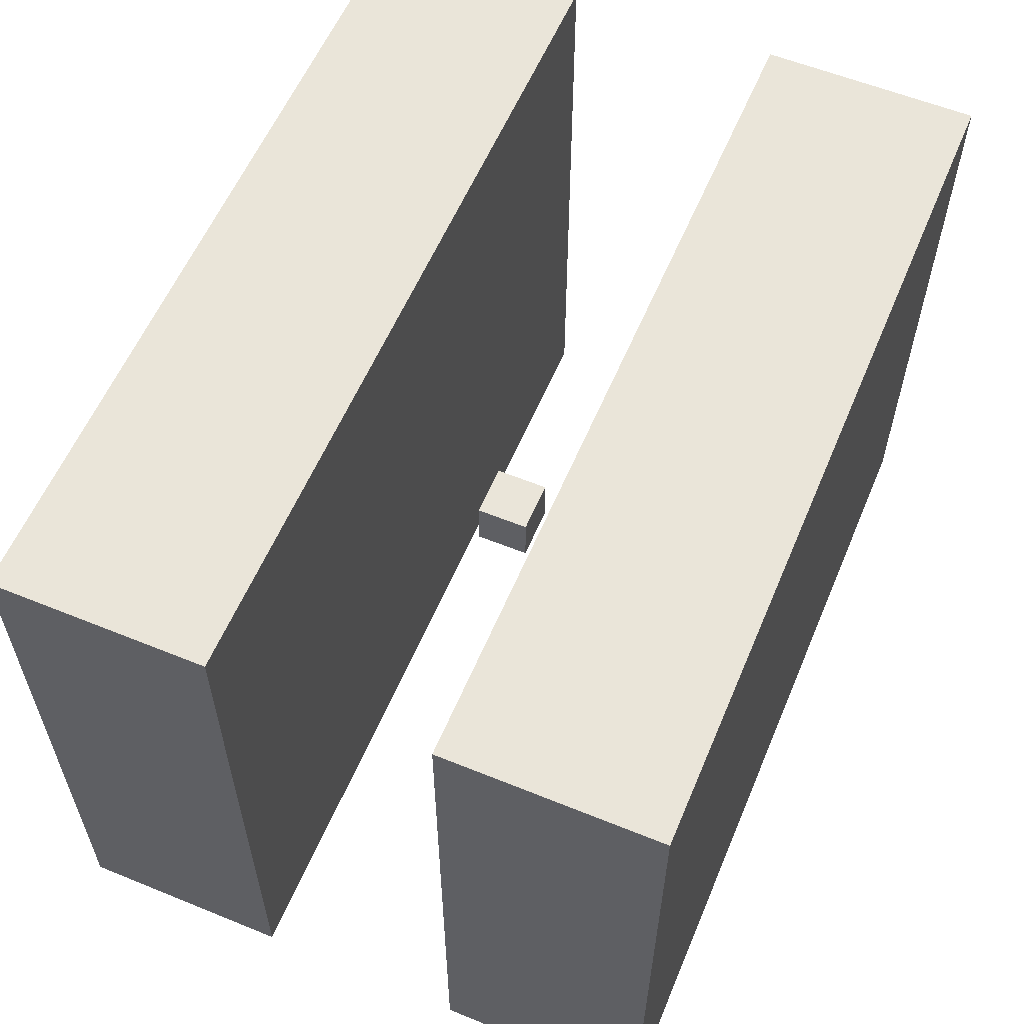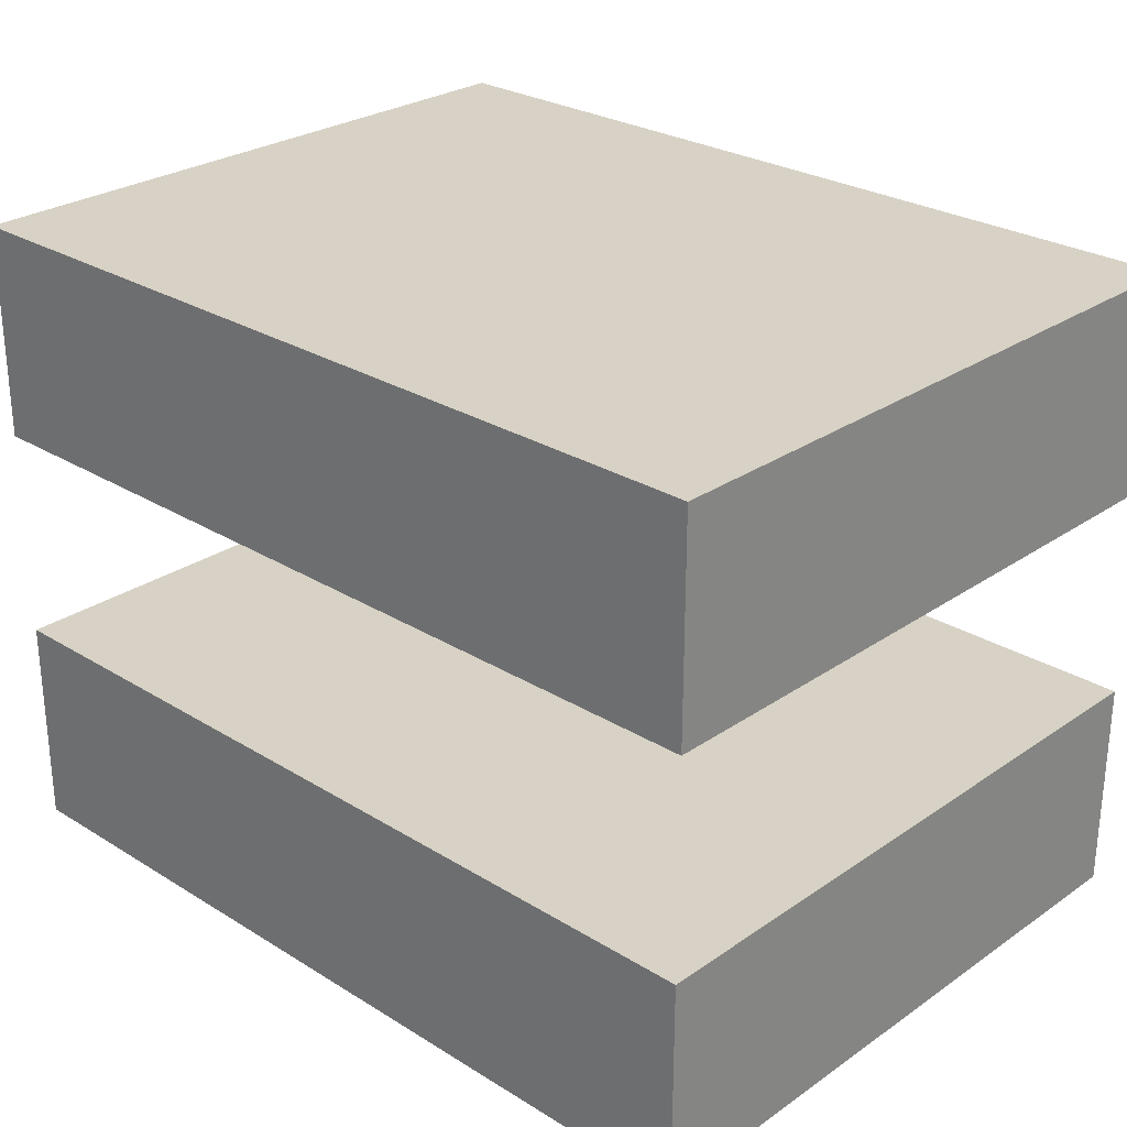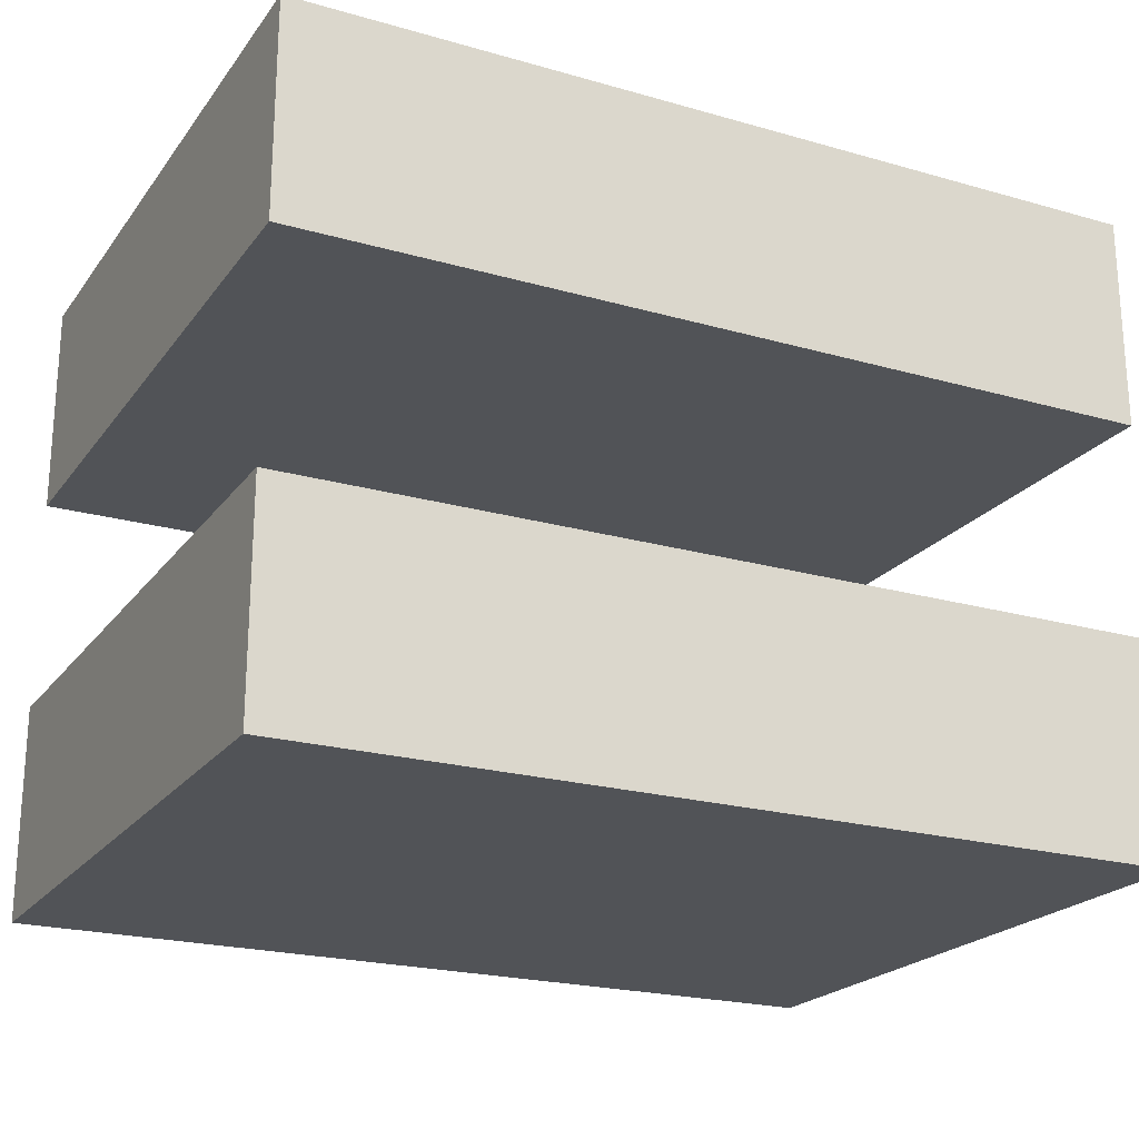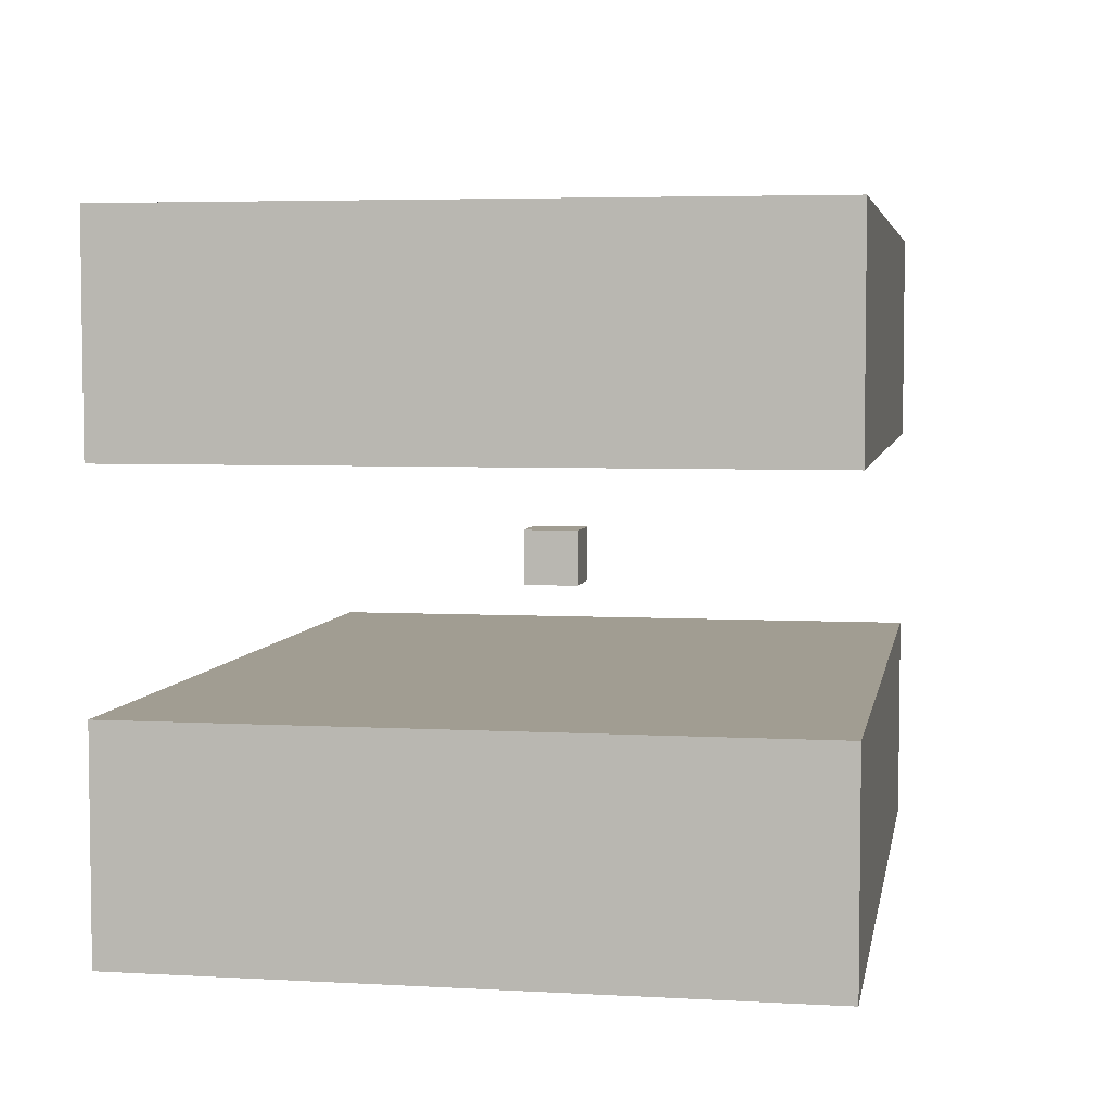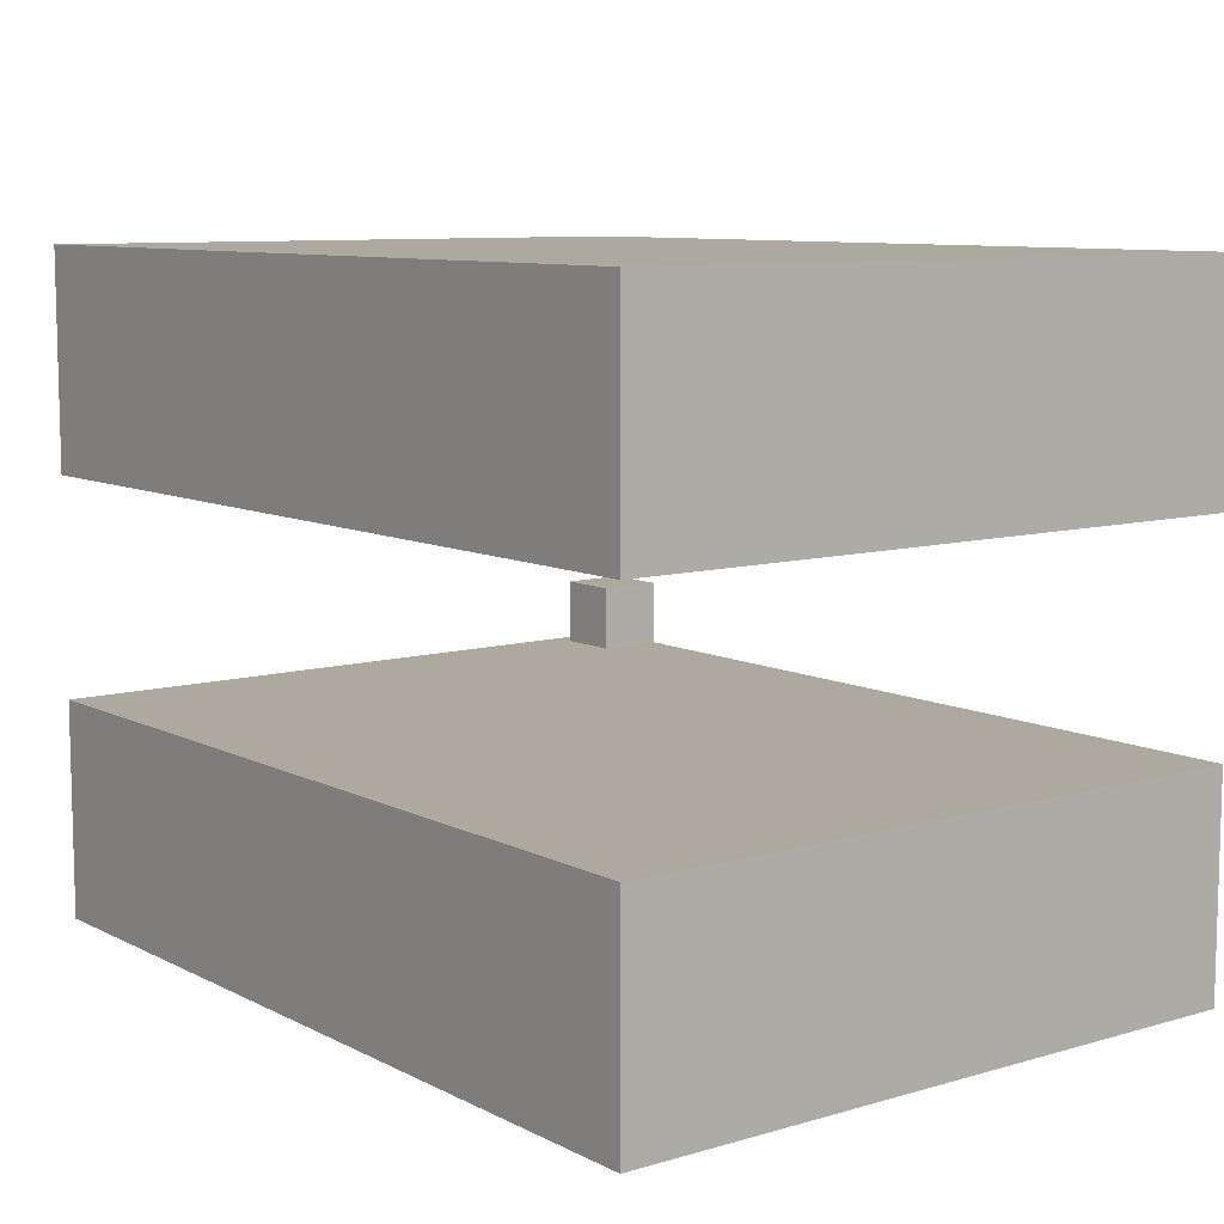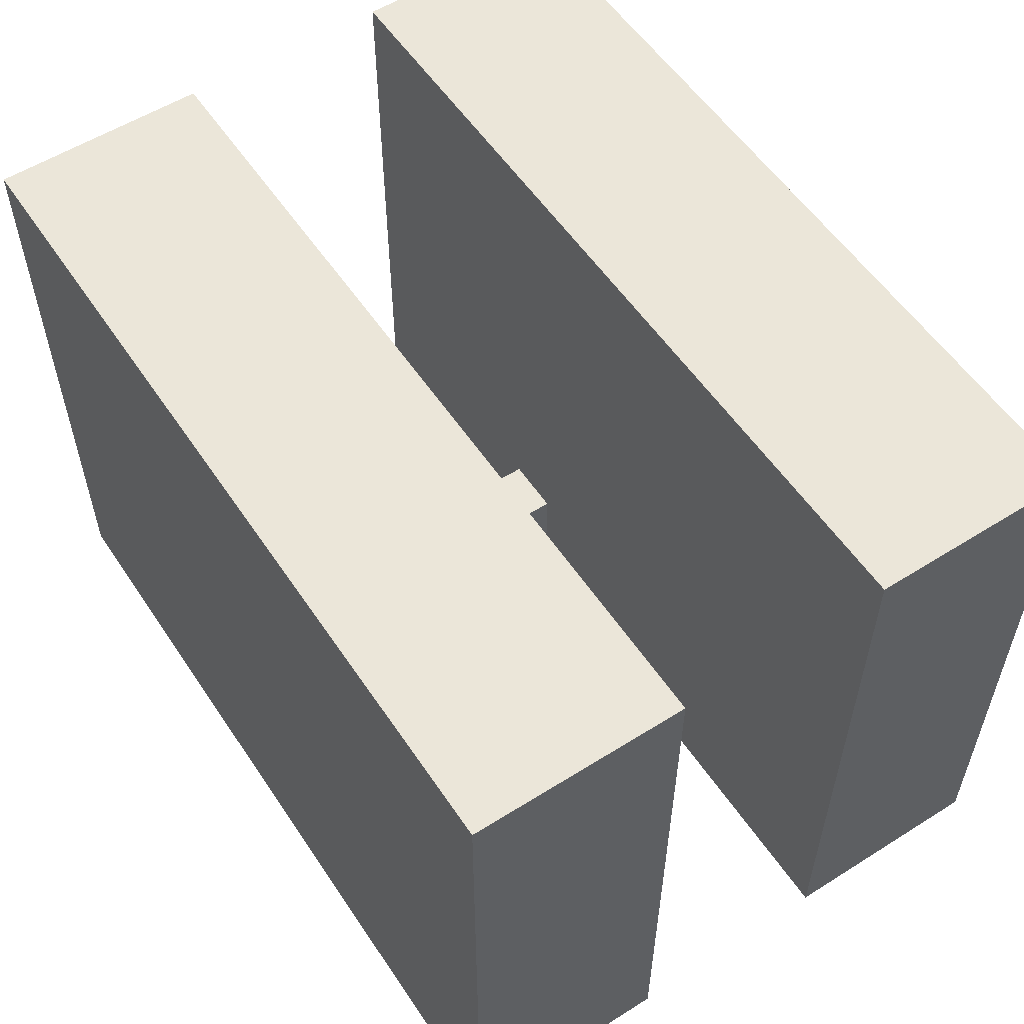
<metadata>
{"format":"obj","ext":"obj","renderer":"f3d","projection":"perspective","resolution":1024,"background":"white","views":[{"elev":58.5,"azim":-67.2,"up":"+Z"},{"elev":27.2,"azim":-136.5,"up":"+Y"},{"elev":-21.8,"azim":153.4,"up":"+Y"},{"elev":4.8,"azim":-80.0,"up":"+Y"},{"elev":9.0,"azim":52.5,"up":"+Y"},{"elev":56.0,"azim":56.6,"up":"+Z"}]}
</metadata>
<code>
o Cube
v 1 1 -1
v 1 -1 -1
v 1 1 1
v 1 -1 1
v -1 1 -1
v -1 -1 -1
v -1 1 1
v -1 -1 1
f 1 5 7 3
f 4 3 7 8
f 8 7 5 6
f 6 2 4 8
f 2 1 3 4
f 6 5 1 2
o mechanicalBelt_mid
v 16 12 12
v 16 4 -12
v 16 12 -12
v 16 4 12
v -16 12 -12
v -16 12 12
v -16 4 12
v -16 4 -12
v 16 -4 12
v 16 -12 -12
v 16 -4 -12
v 16 -12 12
v -16 -4 -12
v -16 -4 12
v -16 -12 12
v -16 -12 -12
f 9 10 11
f 10 9 12
f 13 9 11
f 9 13 14
f 15 10 12
f 10 15 16
f 15 13 16
f 13 15 14
f 10 13 11
f 13 10 16
f 15 9 14
f 9 15 12
f 17 18 19
f 18 17 20
f 21 17 19
f 17 21 22
f 23 18 20
f 18 23 24
f 23 21 24
f 21 23 22
f 18 21 19
f 21 18 24
f 23 17 22
f 17 23 20

</code>
